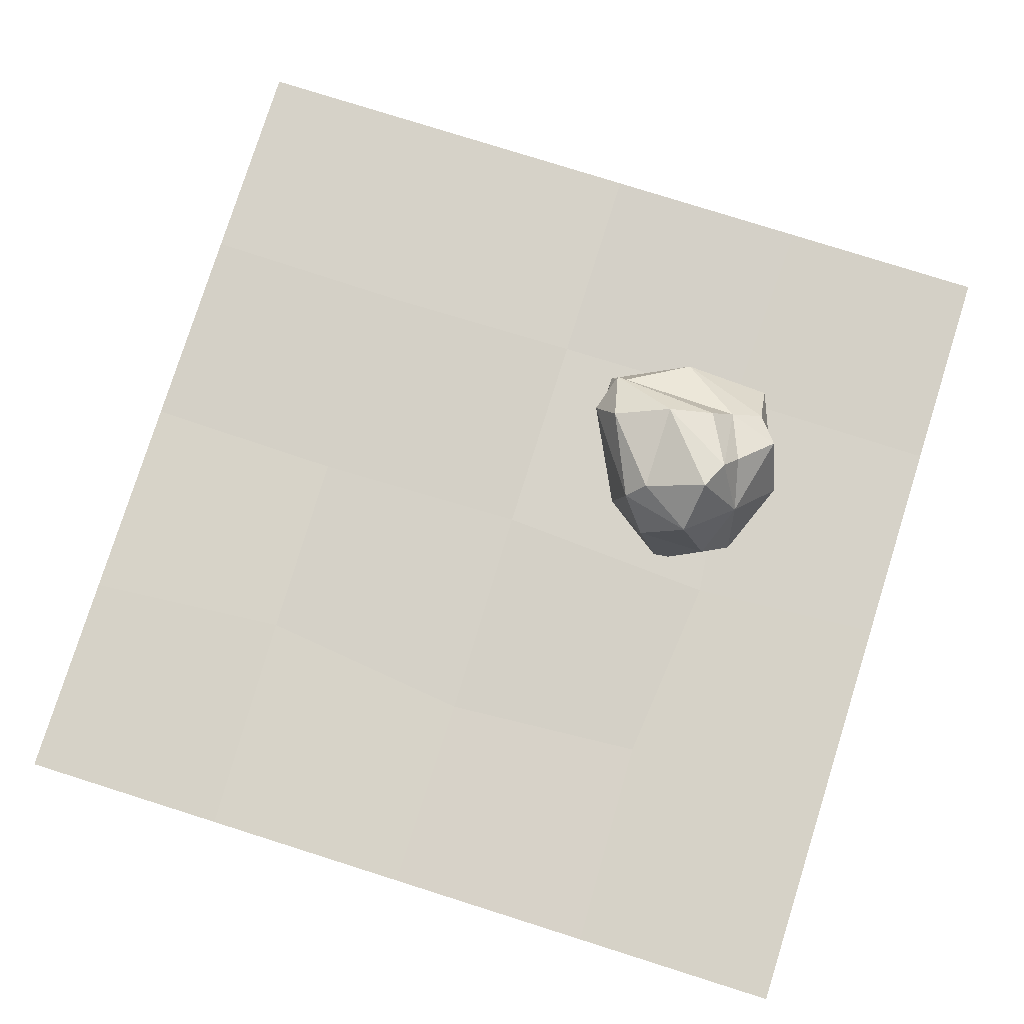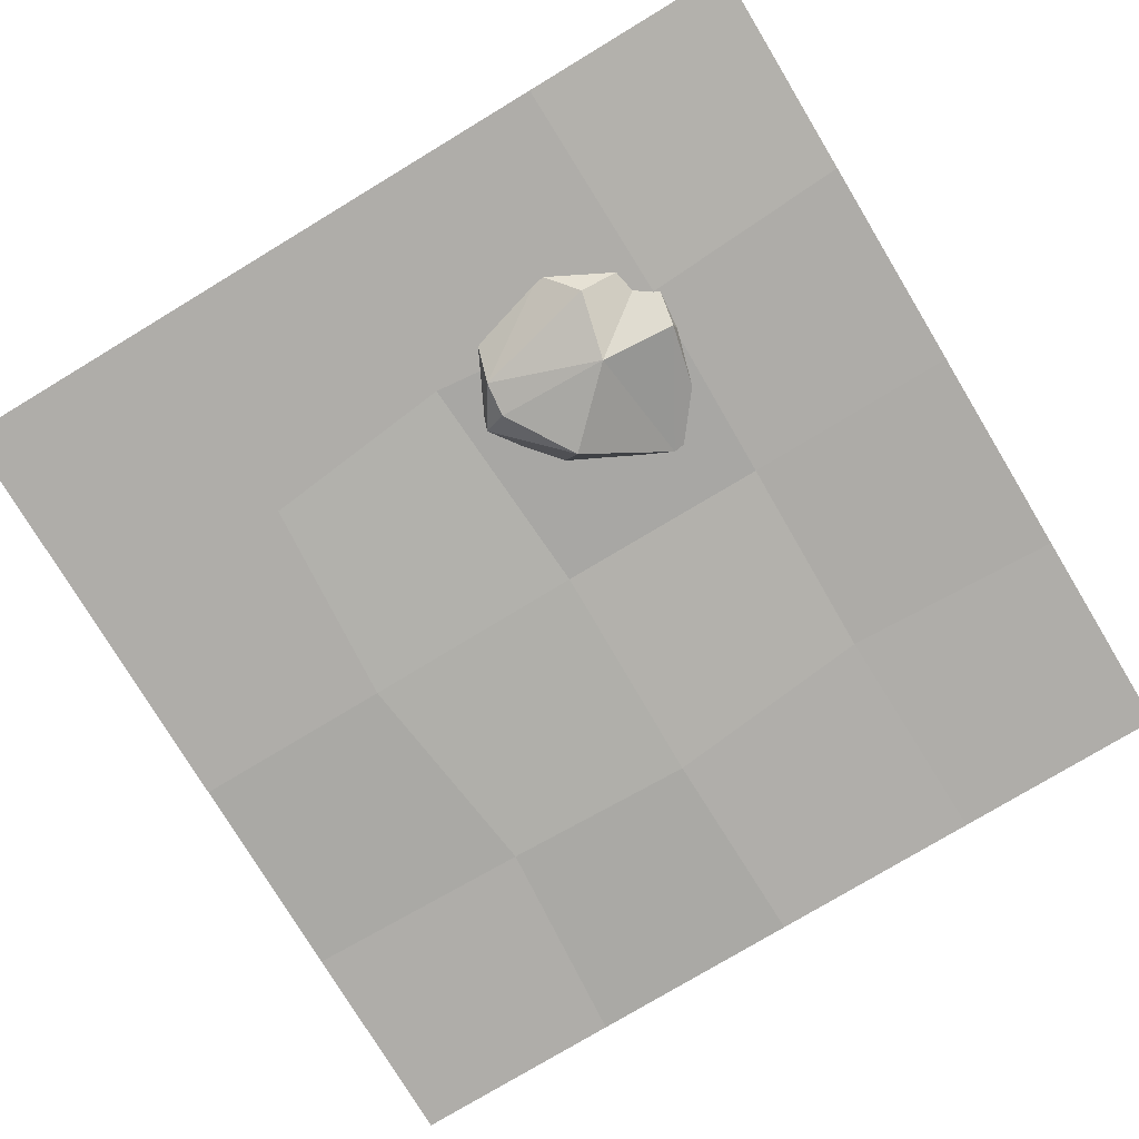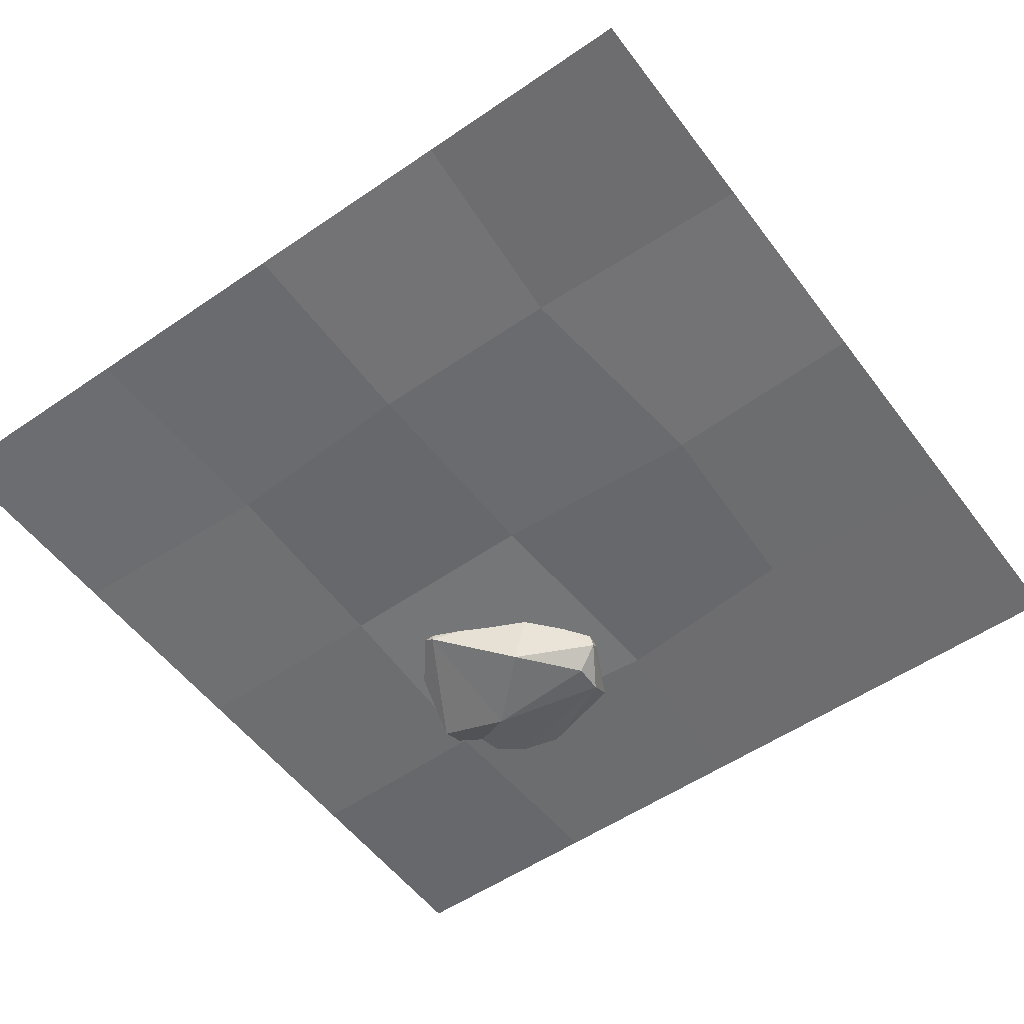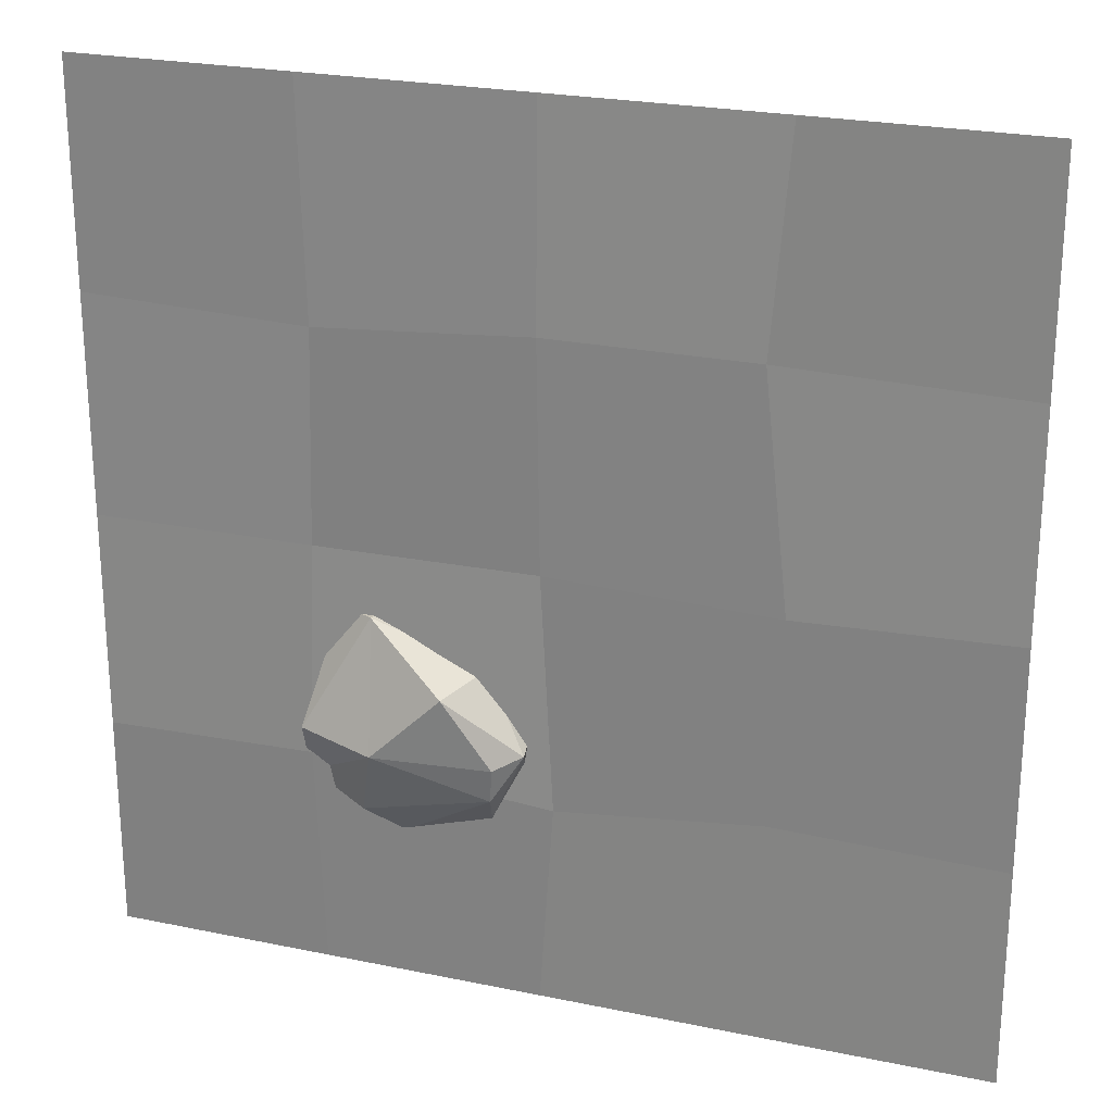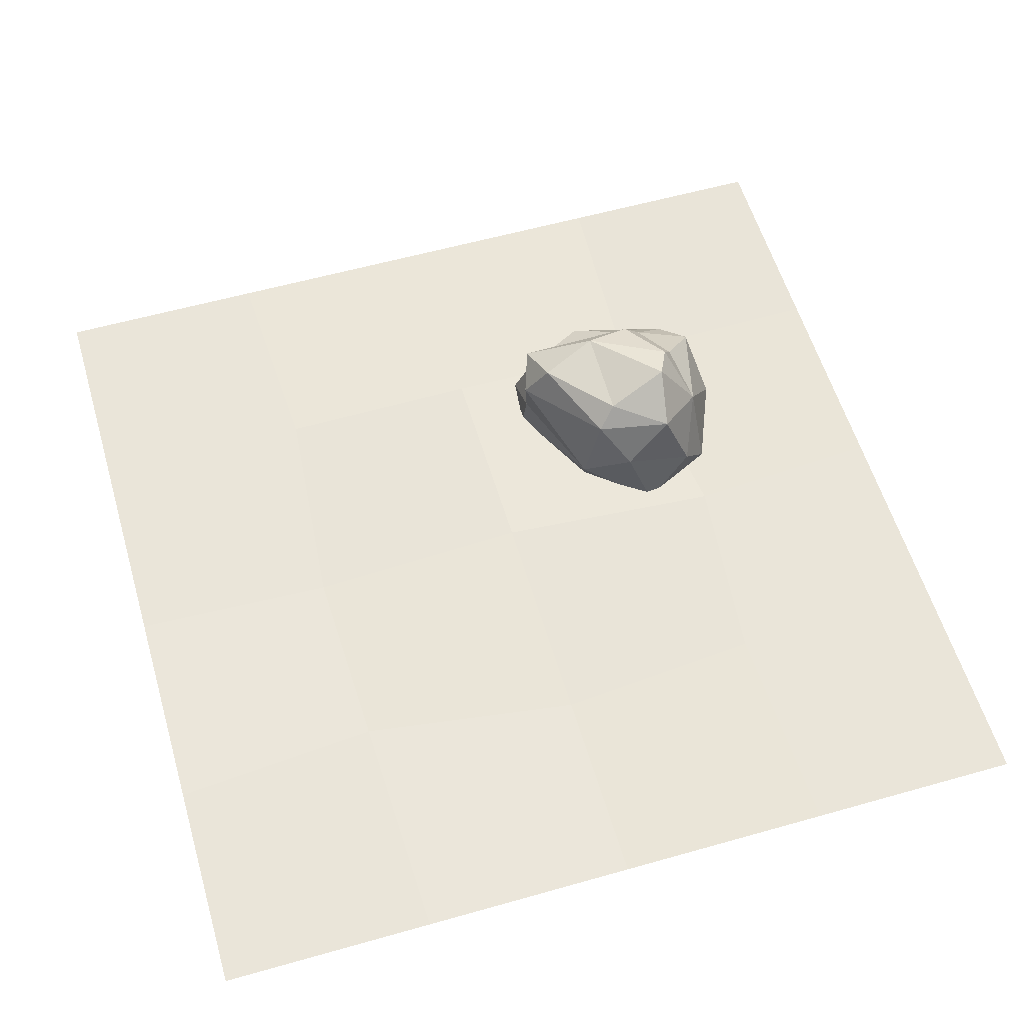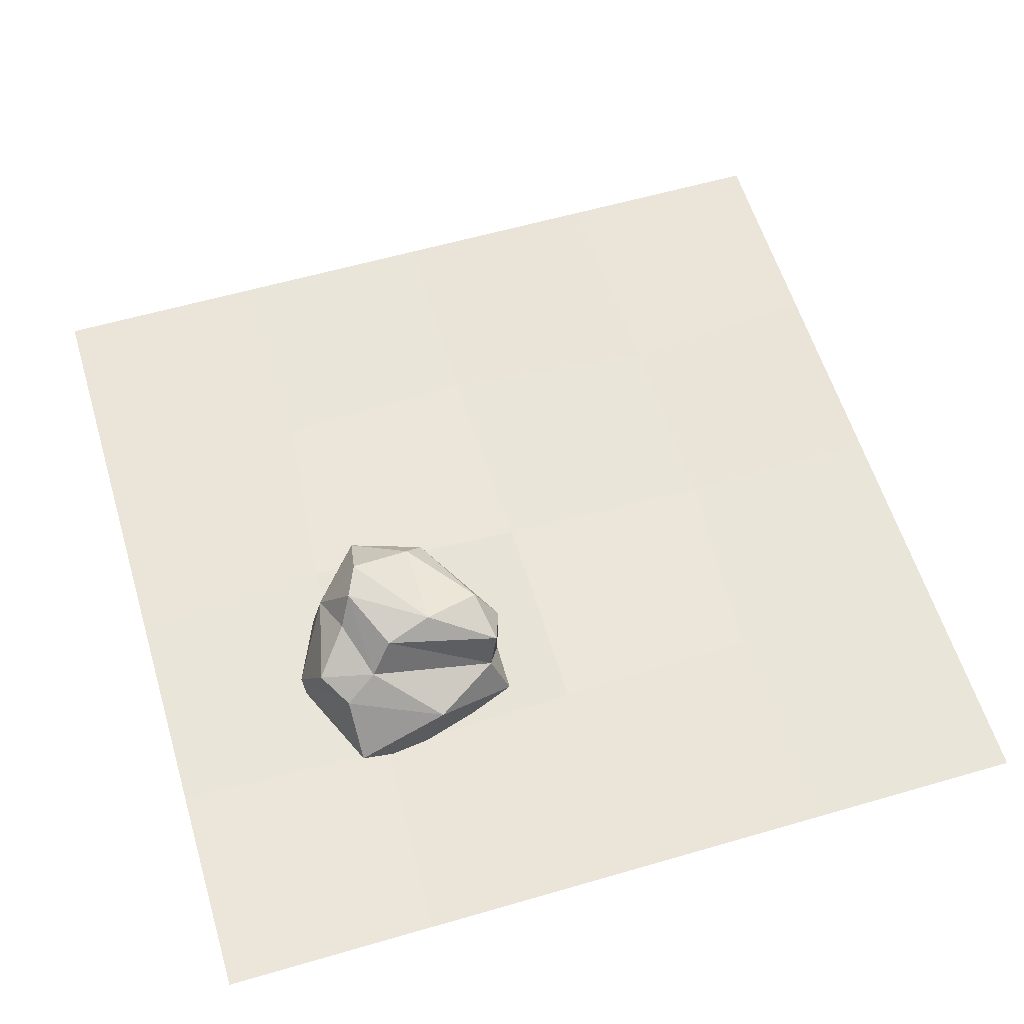
<metadata>
{"format":"obj","ext":"obj","renderer":"f3d","projection":"perspective","resolution":1024,"background":"white","views":[{"elev":78.6,"azim":107.5,"up":"+Y"},{"elev":-77.2,"azim":-148.9,"up":"+Y"},{"elev":-54.1,"azim":36.1,"up":"+Y"},{"elev":24.1,"azim":19.0,"up":"+Z"},{"elev":57.7,"azim":73.6,"up":"+Y"},{"elev":58.7,"azim":-106.7,"up":"+Y"}]}
</metadata>
<code>
o 11_1_Cube.110
v -95.09 71.67 -109
v -87.67 78.03 -81.31
v -26.97 60.45 -70.21
v -115.1 7.363 -36.22
v -60.97 82.88 -125.8
v -15.53 65.09 -113.3
v -93.23 -4.789 -35.27
v -112 38.14 -141.6
v -71.64 65.74 -133.9
v -45.8 -26.81 -66.65
v -75.96 69.36 -47.51
v -42.06 49.5 -142
v -19.63 -20.58 -107.3
v -21.66 -17.31 -127.6
v -31.74 8.281 -61.94
v -13.91 21.03 -130.1
v -43.4 86.53 -117.5
v -137 6.991 -140.4
v -89.93 17.85 -37.14
v -5.892 -7.542 -102.6
v -103.9 57.61 -41.43
v -133 30.12 -85.57
v -26.67 -1.098 -147
v -95.72 -16.97 -145.2
v -77.8 -0.3382 -164.1
v -130.5 -17.35 -101.2
v -34.58 72.93 -81.01
v -86.34 -29.18 -106.1
v -81.49 47.04 -33.62
v -103.5 51.97 -122.3
v -10.56 37.55 -86.81
v -93.78 47.4 -154.4
v -109.4 36.32 -46.81
v -71.88 9.435 -165.3
v -256 0 256
v -128 0 256
v 0 0 256
v 128 0 256
v 256 0 256
v -256 0 128
v -125.7 2.277 122.3
v 1.139 -5.694 133.7
v 117.8 -1e-06 131.4
v 256 0 128
v -256 0 0
v -128 0 0
v 0 2.277 0
v 133.7 -5.694 -1.139
v 256 0 0
v -256 0 -128
v -130.3 -5.694 -122.3
v 7.971 3e-06 -137.1
v 125.7 -1e-06 -124.6
v 256 0 -128
v -256 0 -256
v -128 0 -256
v 0 0 -256
v 128 0 -256
v 256 0 -256
f 39 44 43 38
f 41 46 45 40
f 42 47 46 41
f 43 48 47 42
f 44 49 48 43
f 46 51 50 45
f 47 52 51 46
f 48 53 52 47
f 49 54 53 48
f 51 56 55 50
f 52 57 56 51
f 53 58 57 52
f 54 59 58 53
f 38 43 42 37
f 36 41 40 35
f 37 42 41 36
f 28 26 18
f 12 16 23
f 2 27 17
f 12 17 6
f 5 12 9
f 21 2 1
f 9 12 32
f 14 28 24
f 28 10 7
f 6 3 31
f 22 26 4
f 34 25 18
f 24 28 18
f 20 15 10
f 23 20 14
f 34 12 23
f 23 14 25
f 8 34 18
f 30 9 32
f 22 4 33
f 29 11 21
f 21 33 19
f 5 9 30
f 12 34 32
f 20 13 14
f 7 19 4
f 28 13 10
f 17 27 6
f 21 11 2
f 18 22 8
f 8 32 34
f 31 3 15
f 10 15 7
f 13 20 10
f 5 2 17
f 27 11 3
f 33 1 30
f 33 21 1
f 6 31 16
f 16 31 20
f 15 3 29
f 15 29 19
f 29 21 19
f 28 14 13
f 2 11 27
f 12 5 17
f 1 2 5
f 26 28 7
f 4 26 7
f 22 18 26
f 18 25 24
f 7 15 19
f 31 15 20
f 23 16 20
f 34 23 25
f 1 5 30
f 8 30 32
f 33 30 22
f 4 19 33
f 22 30 8
f 12 6 16
f 25 14 24
f 6 27 3
f 29 3 11

</code>
